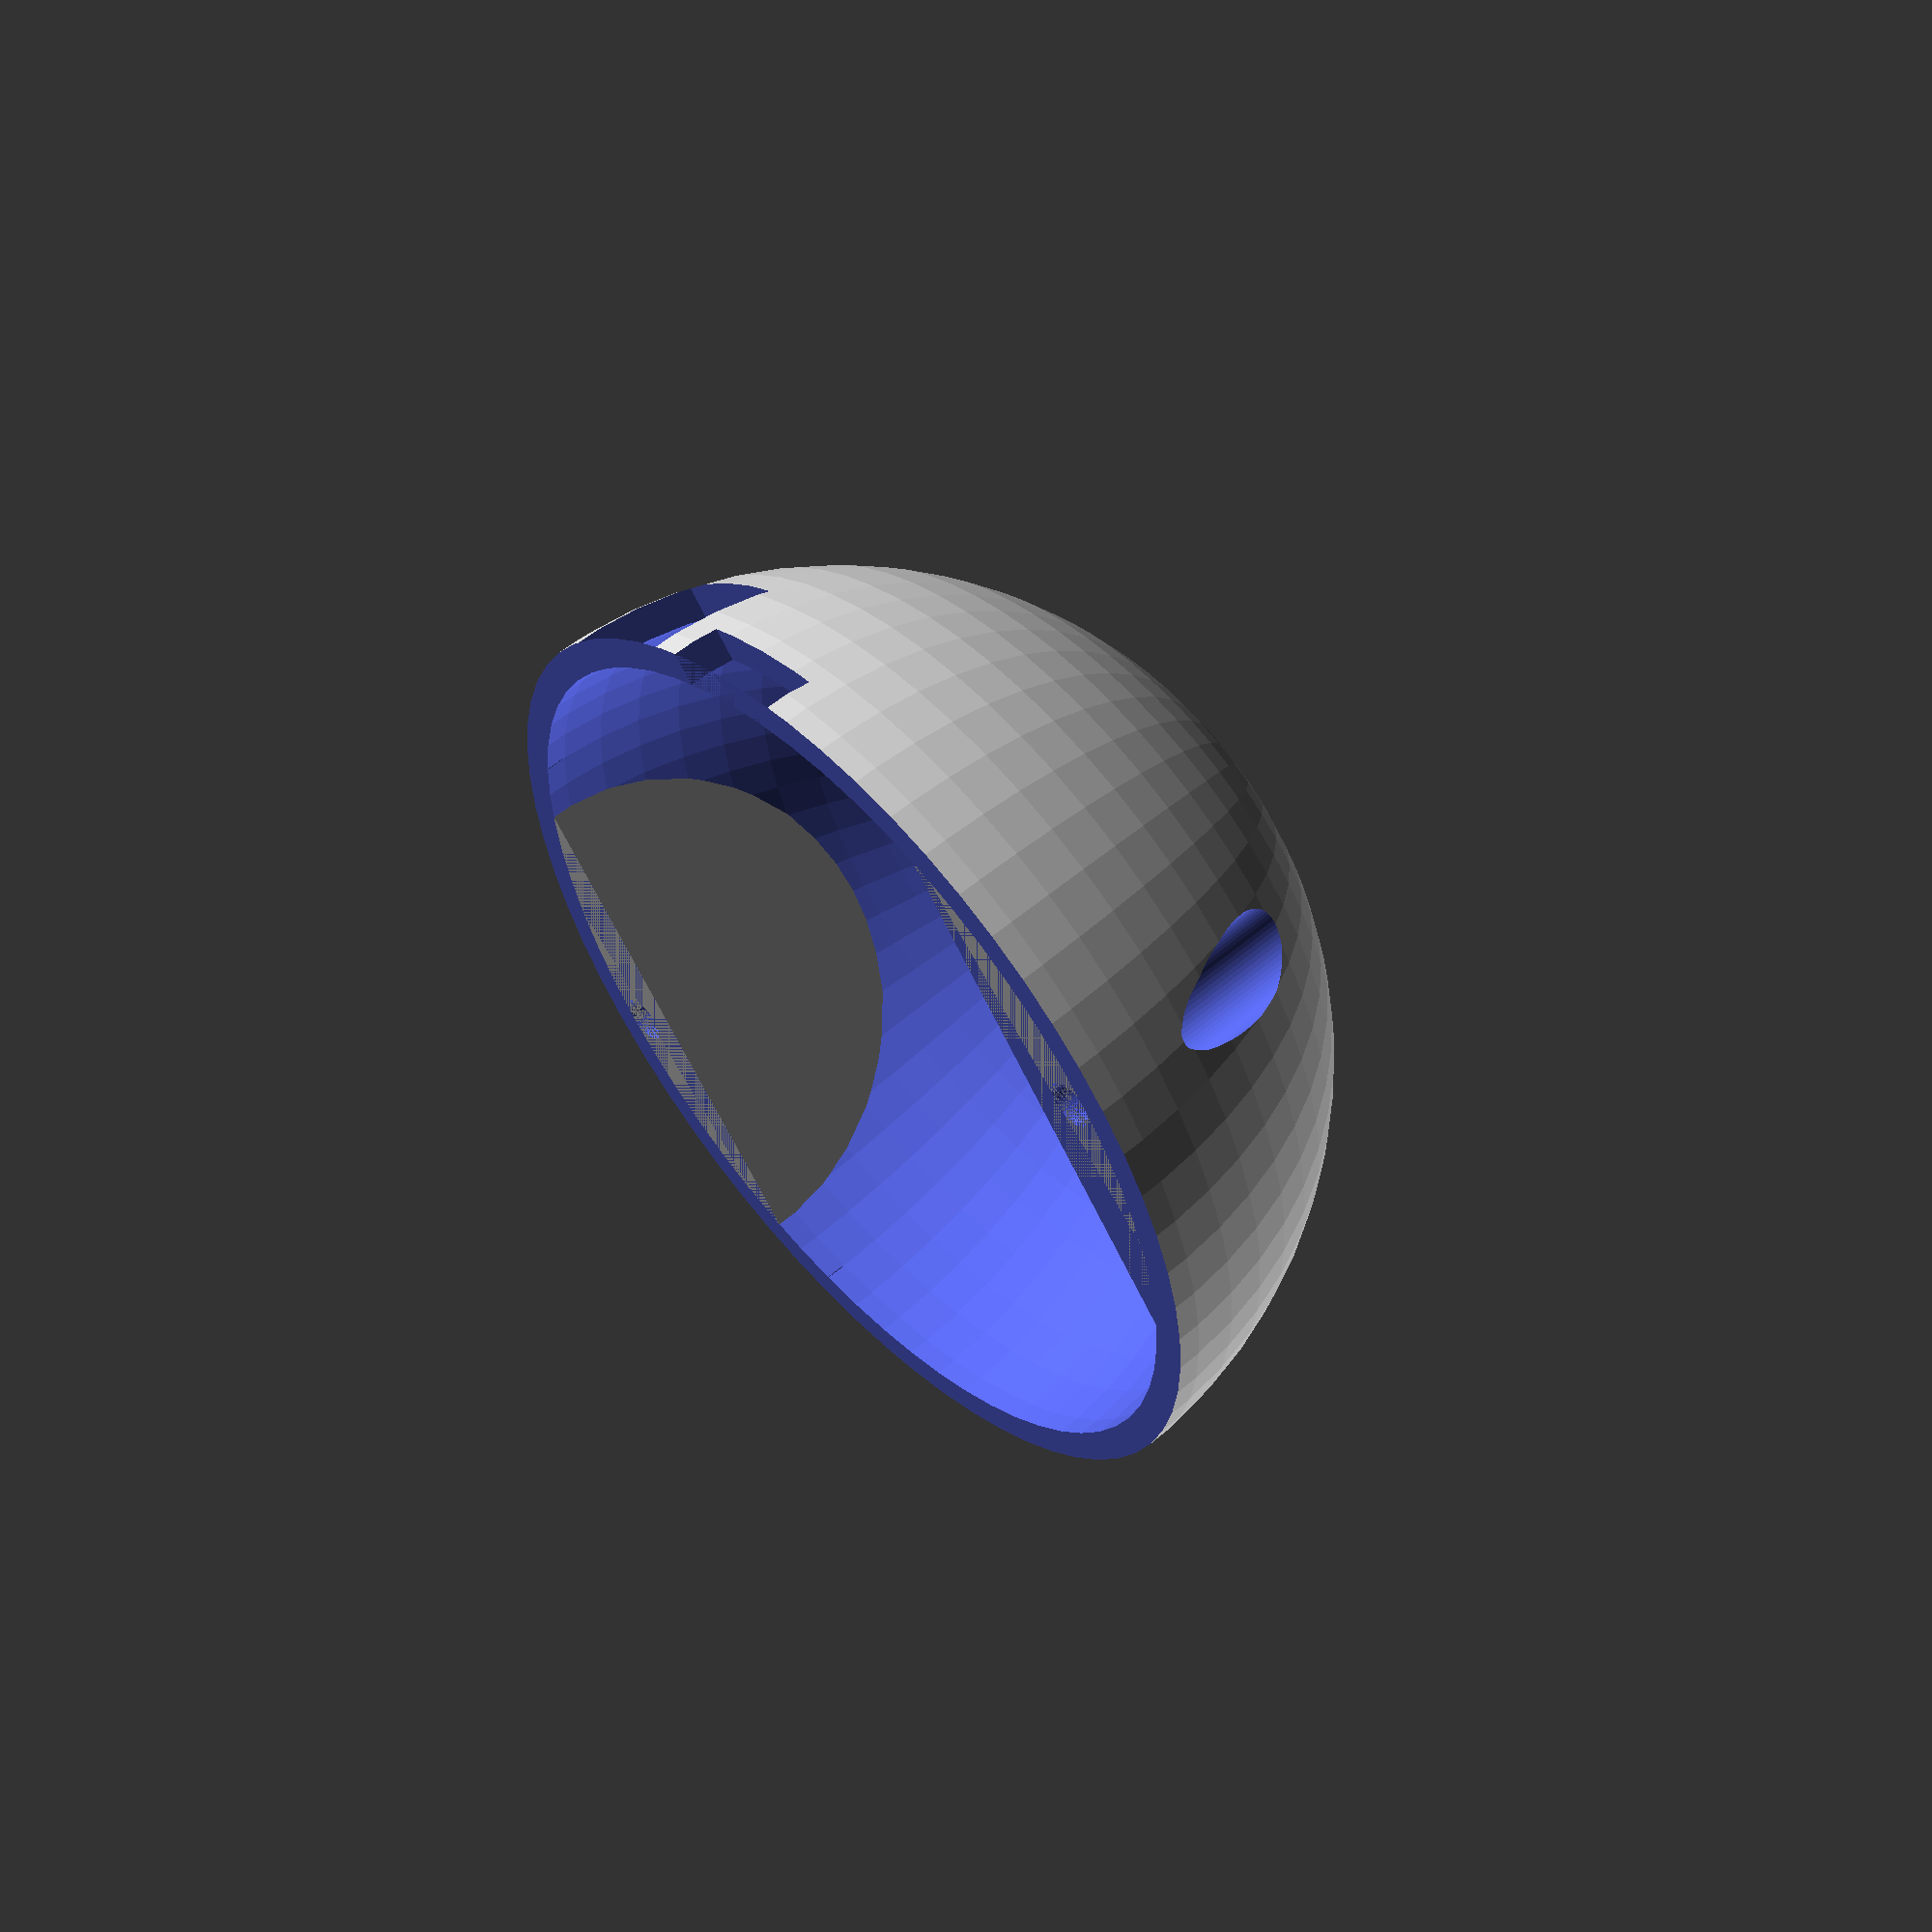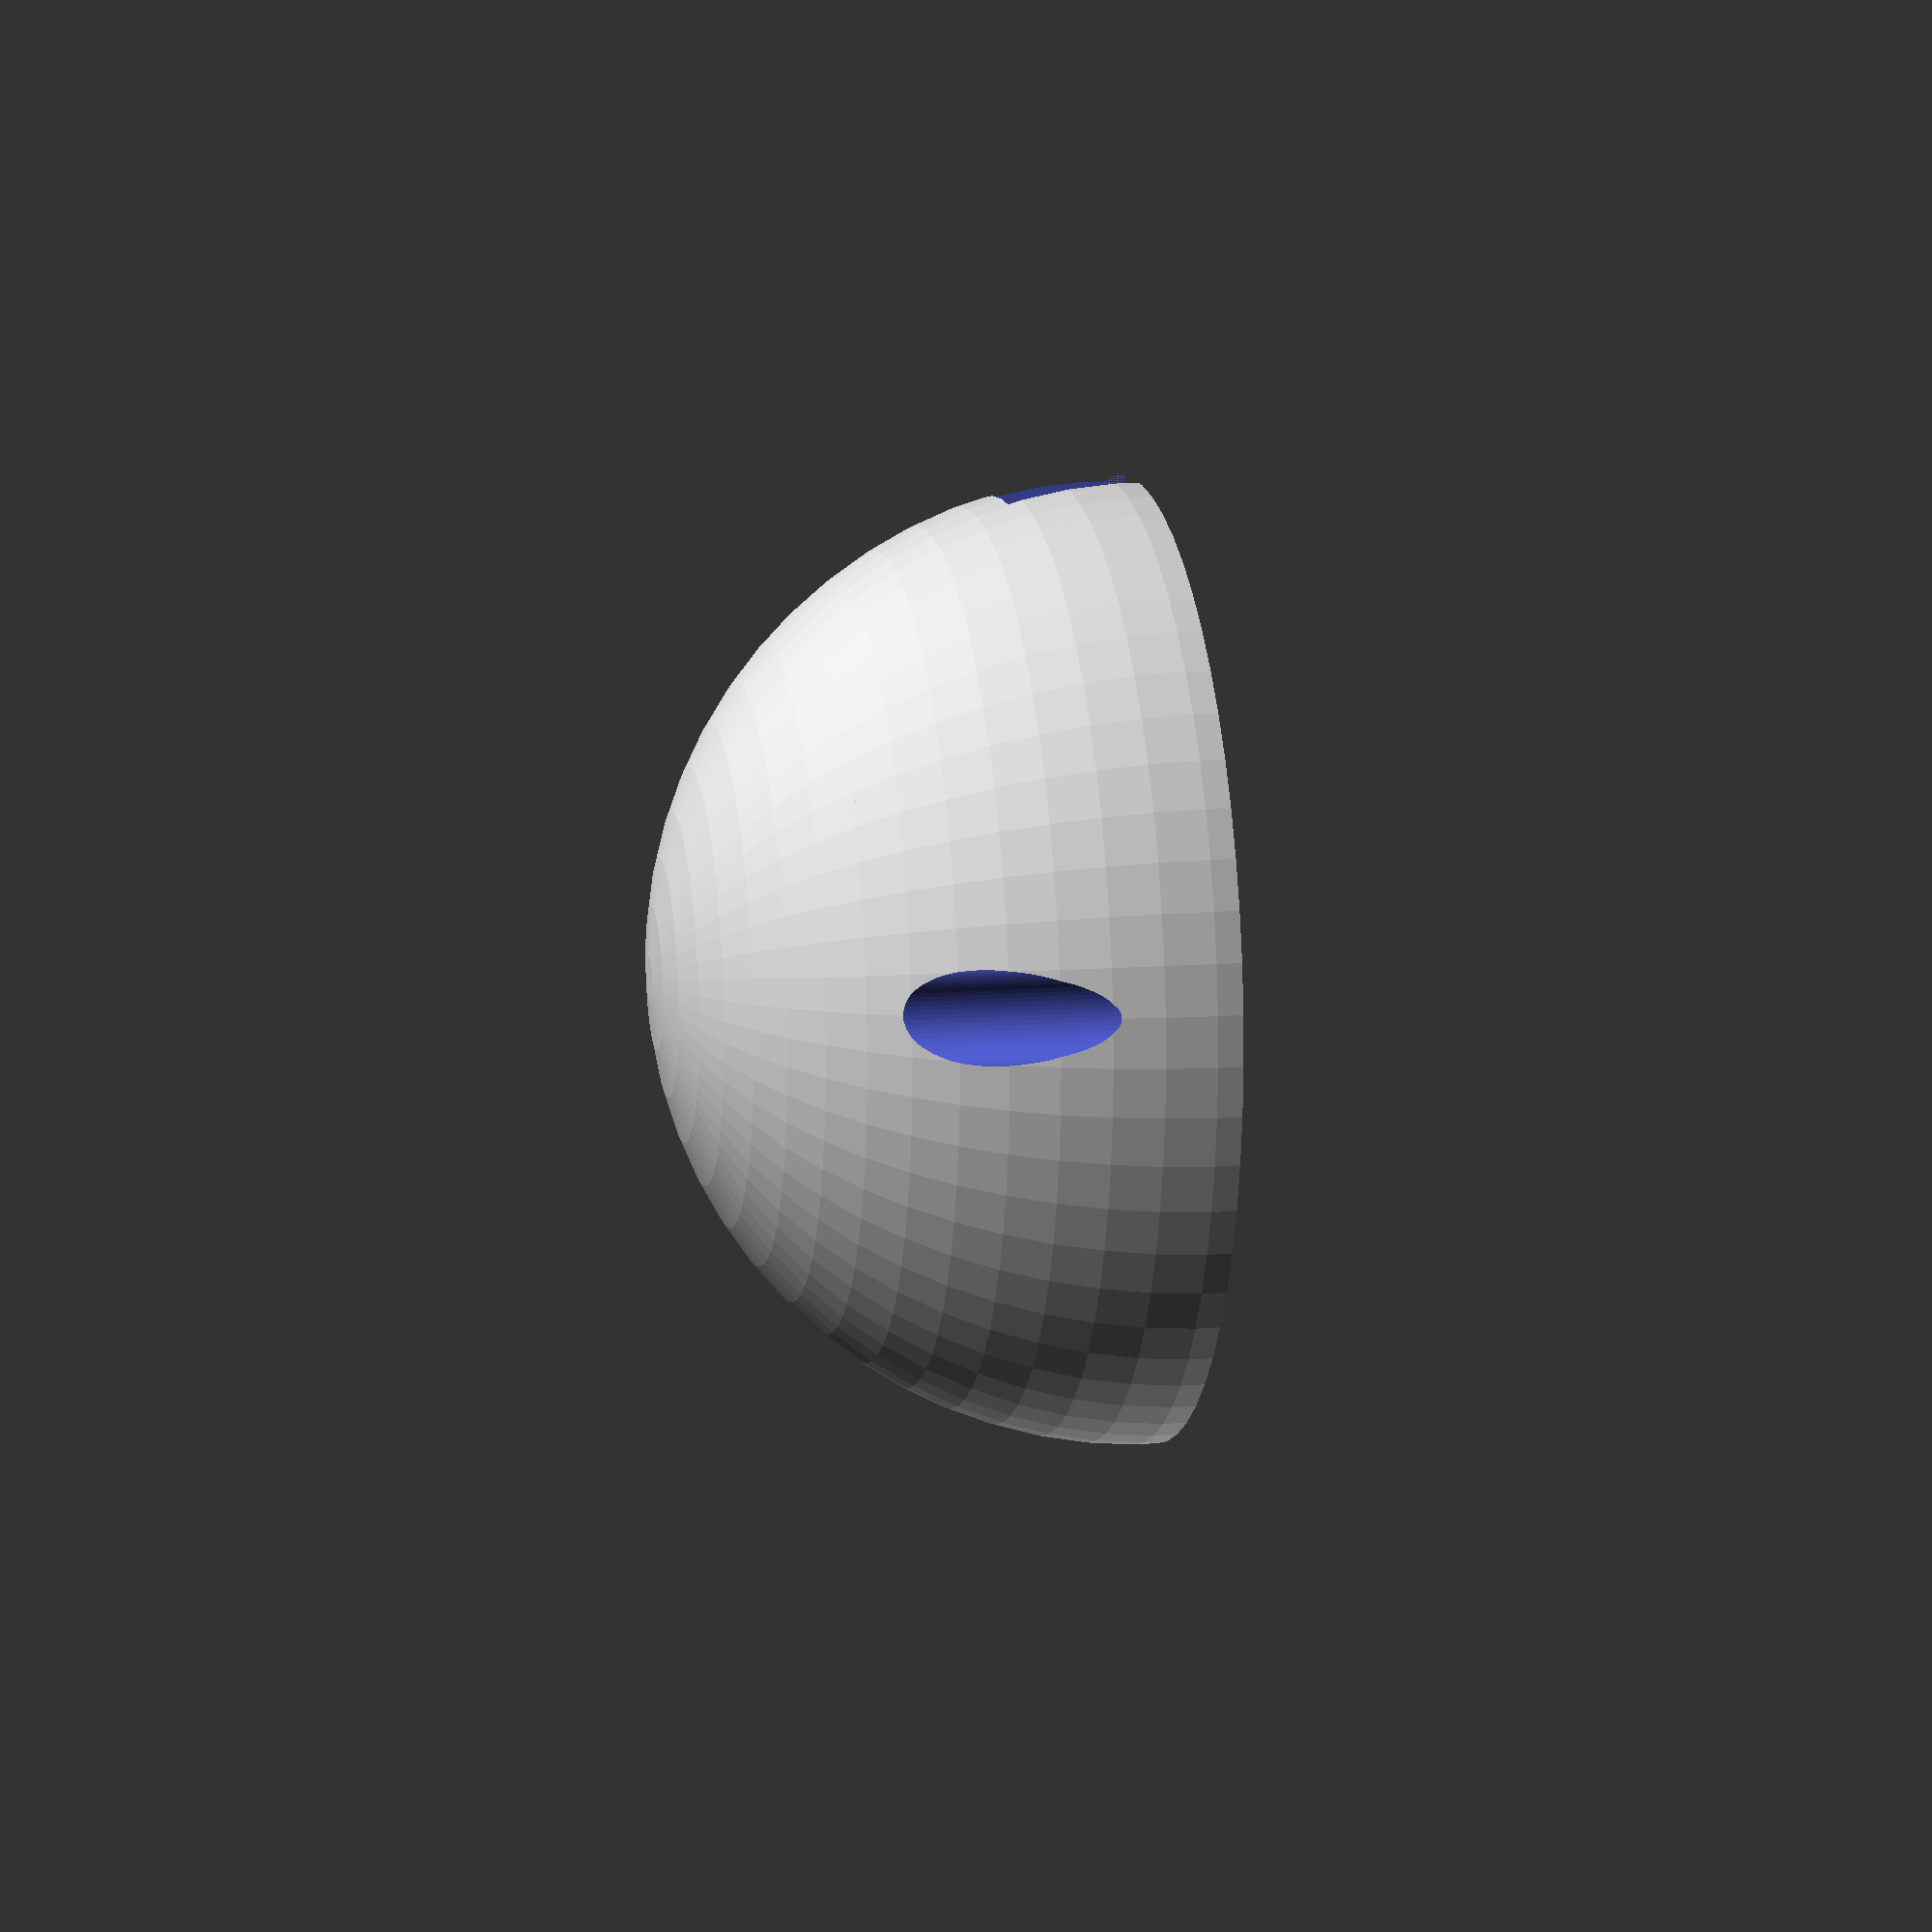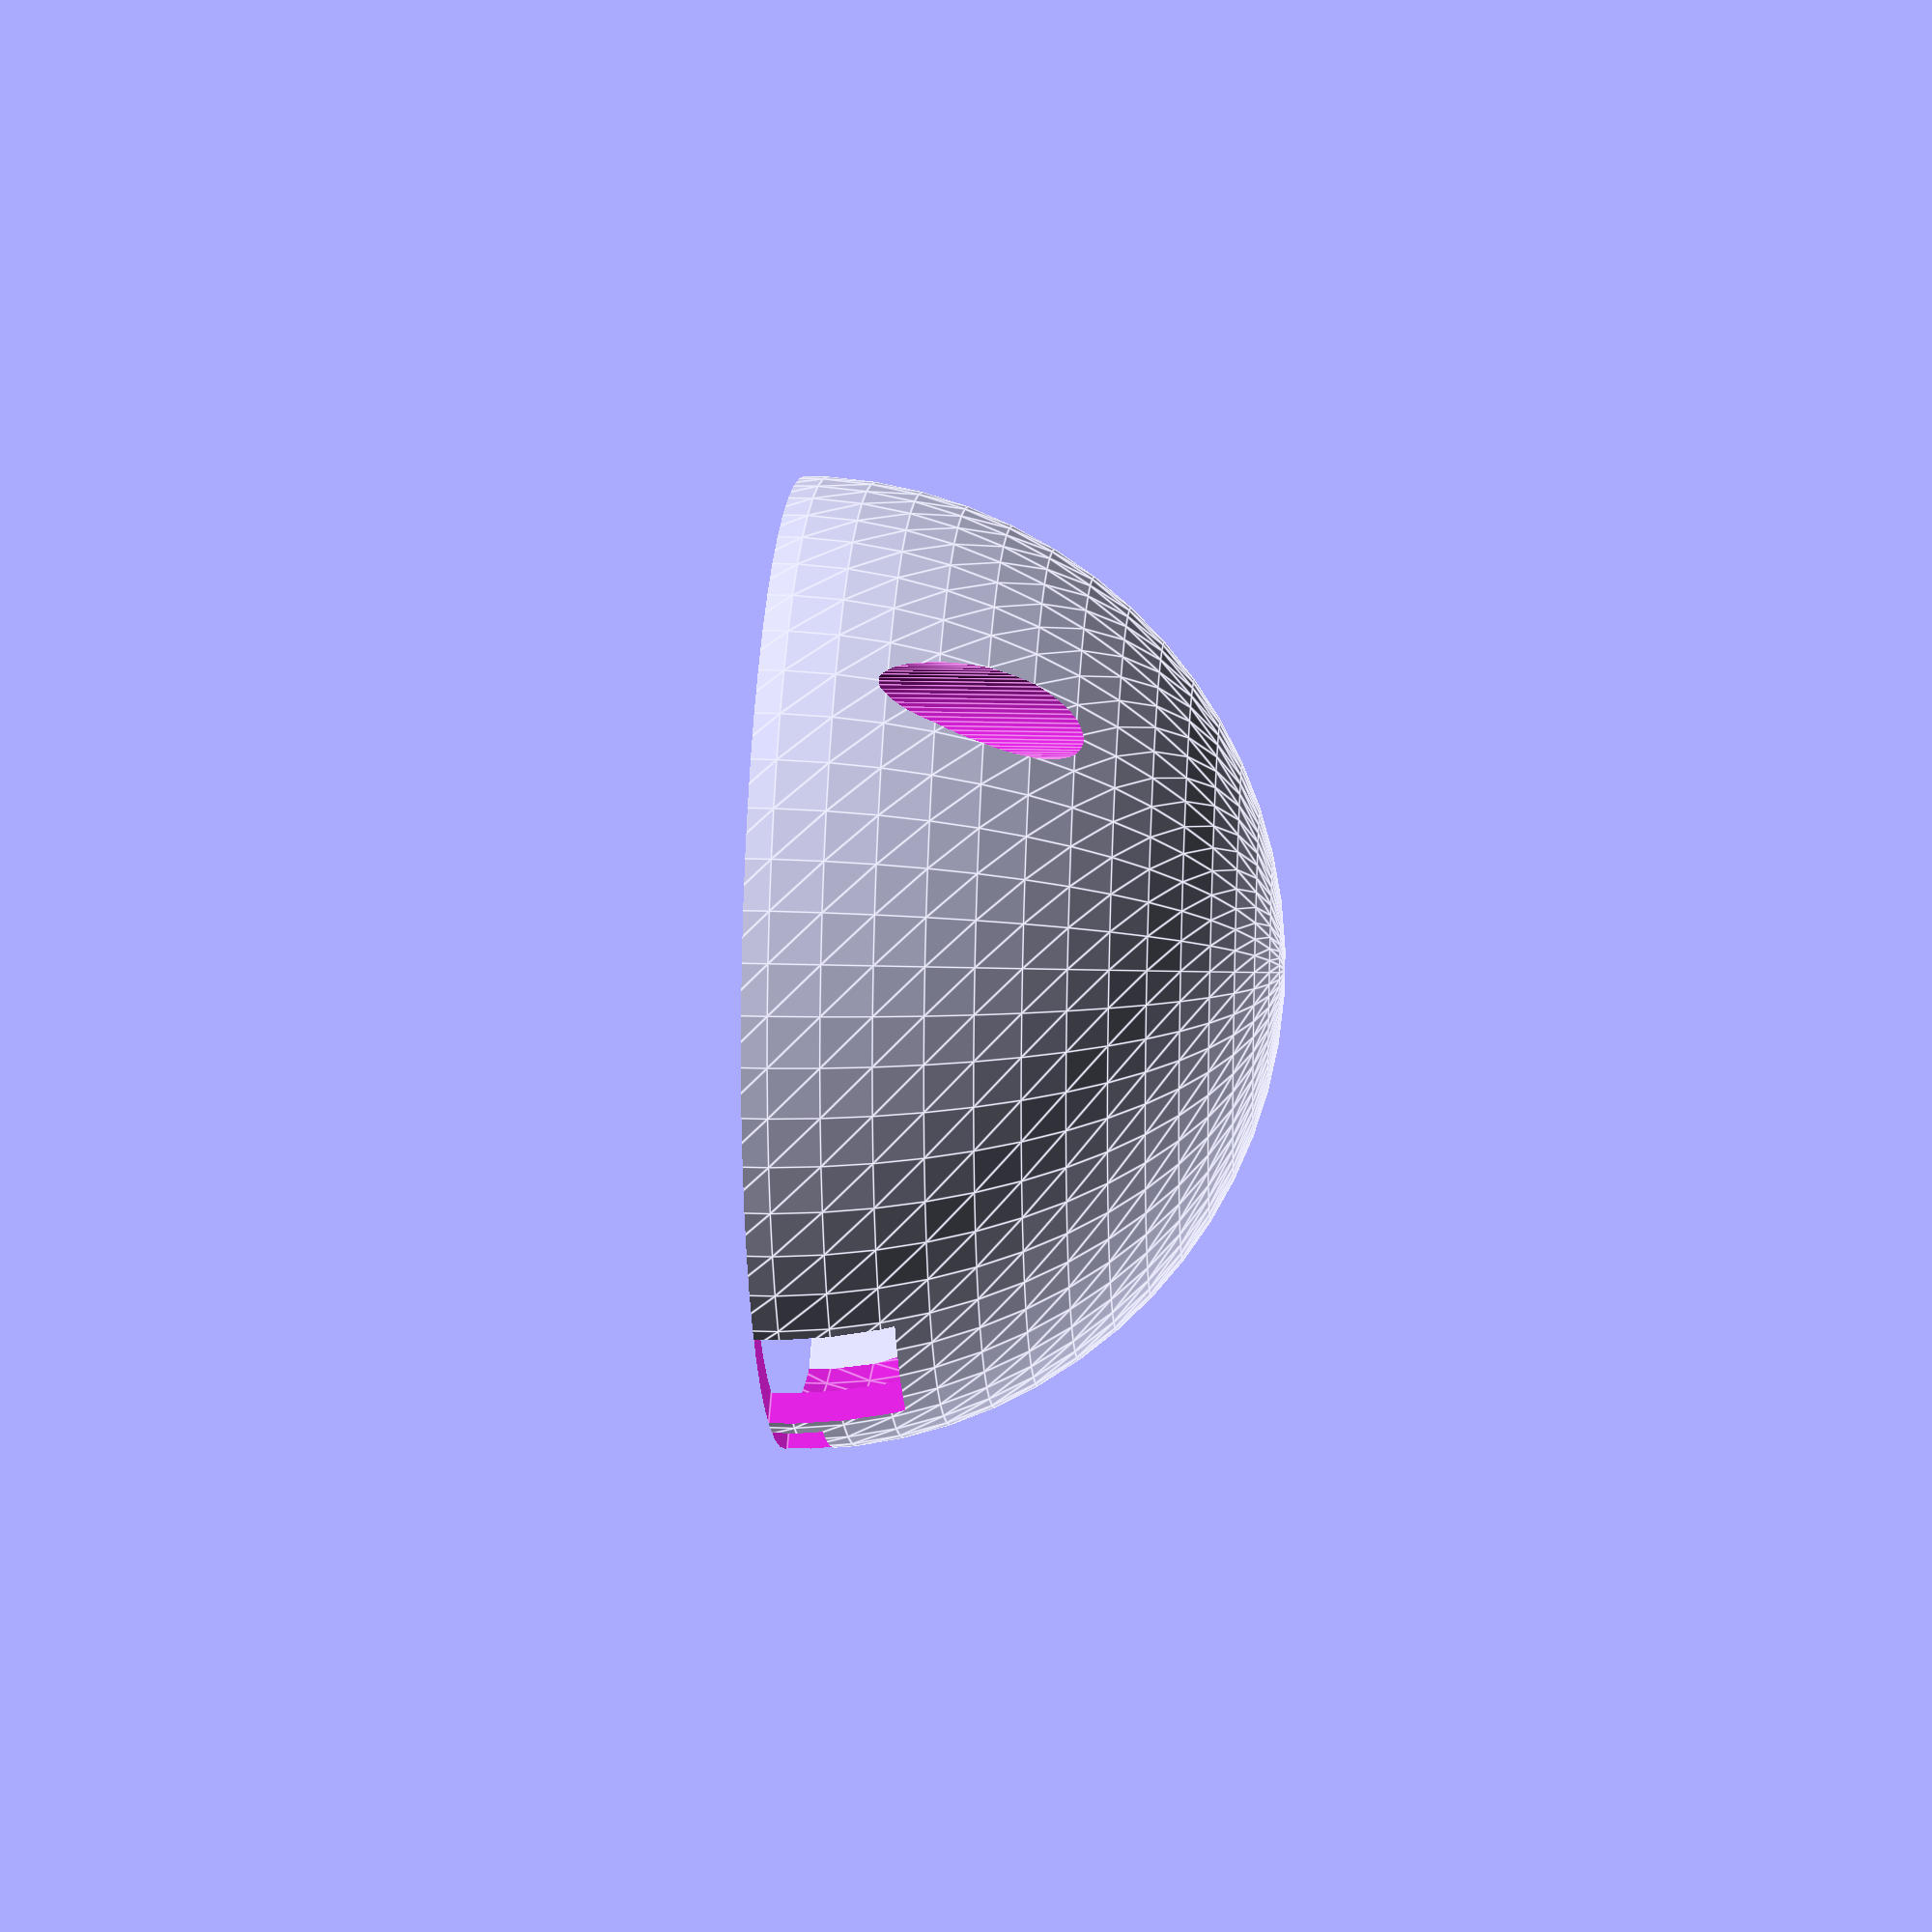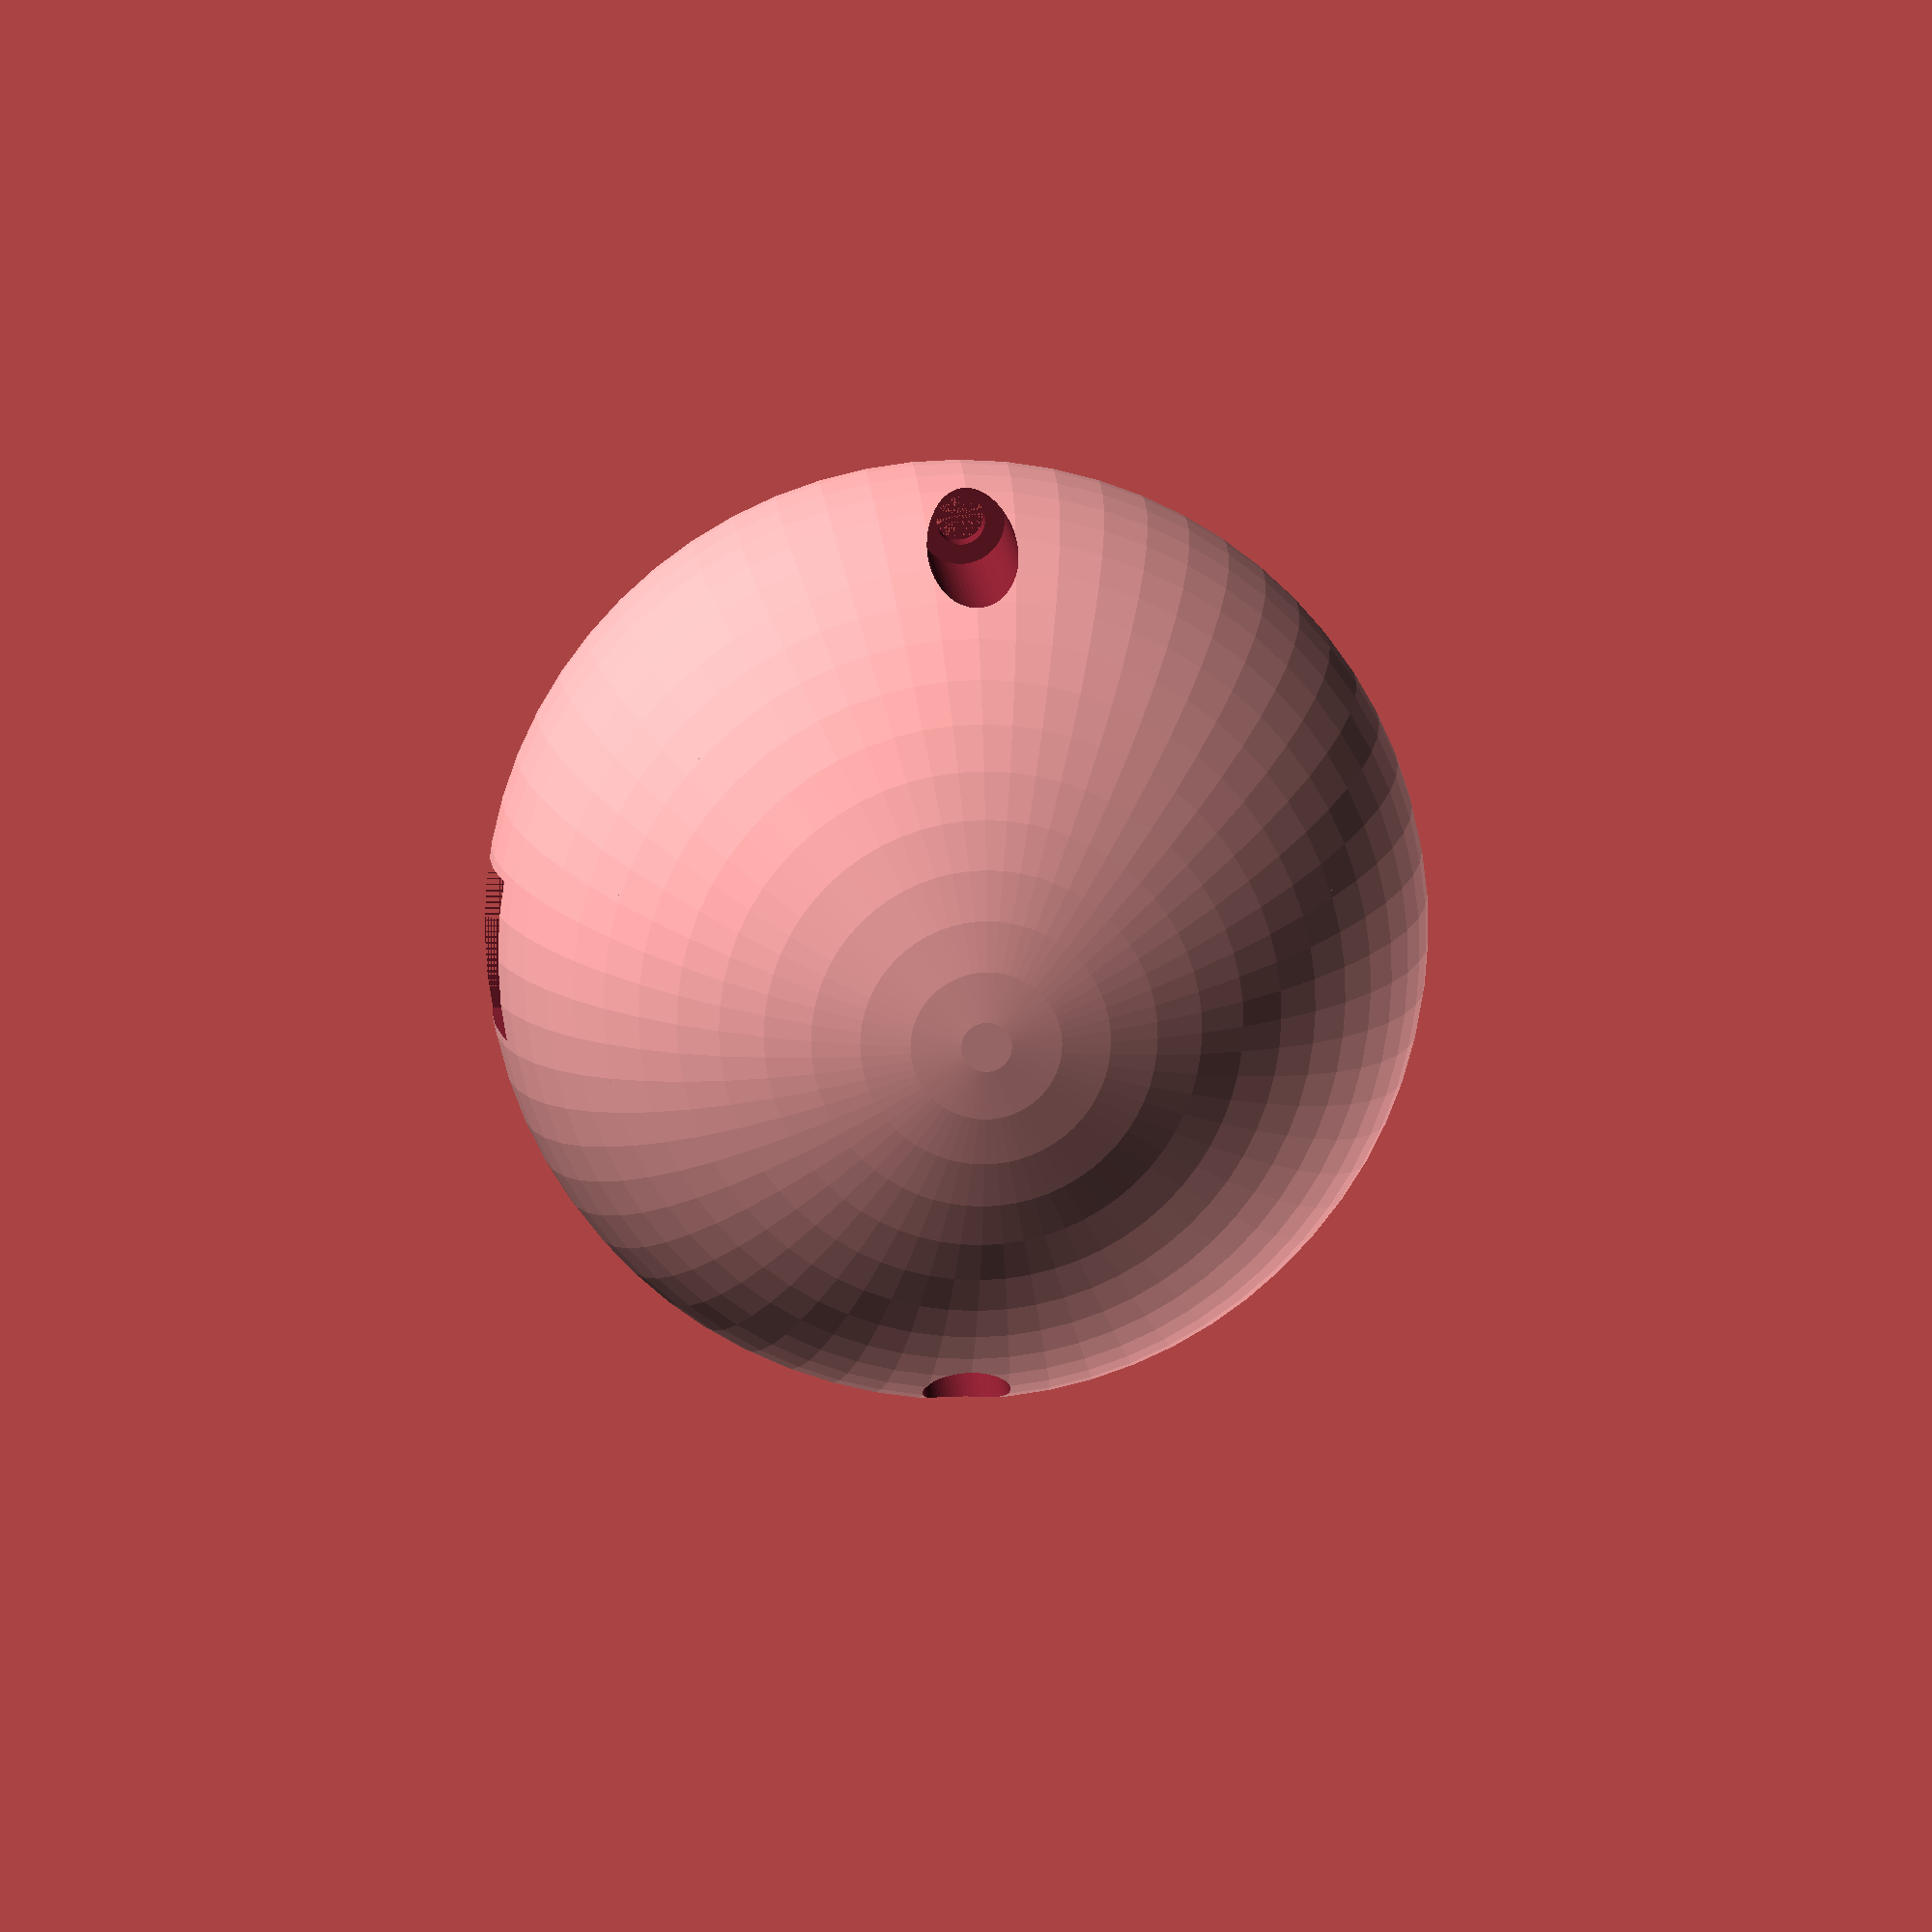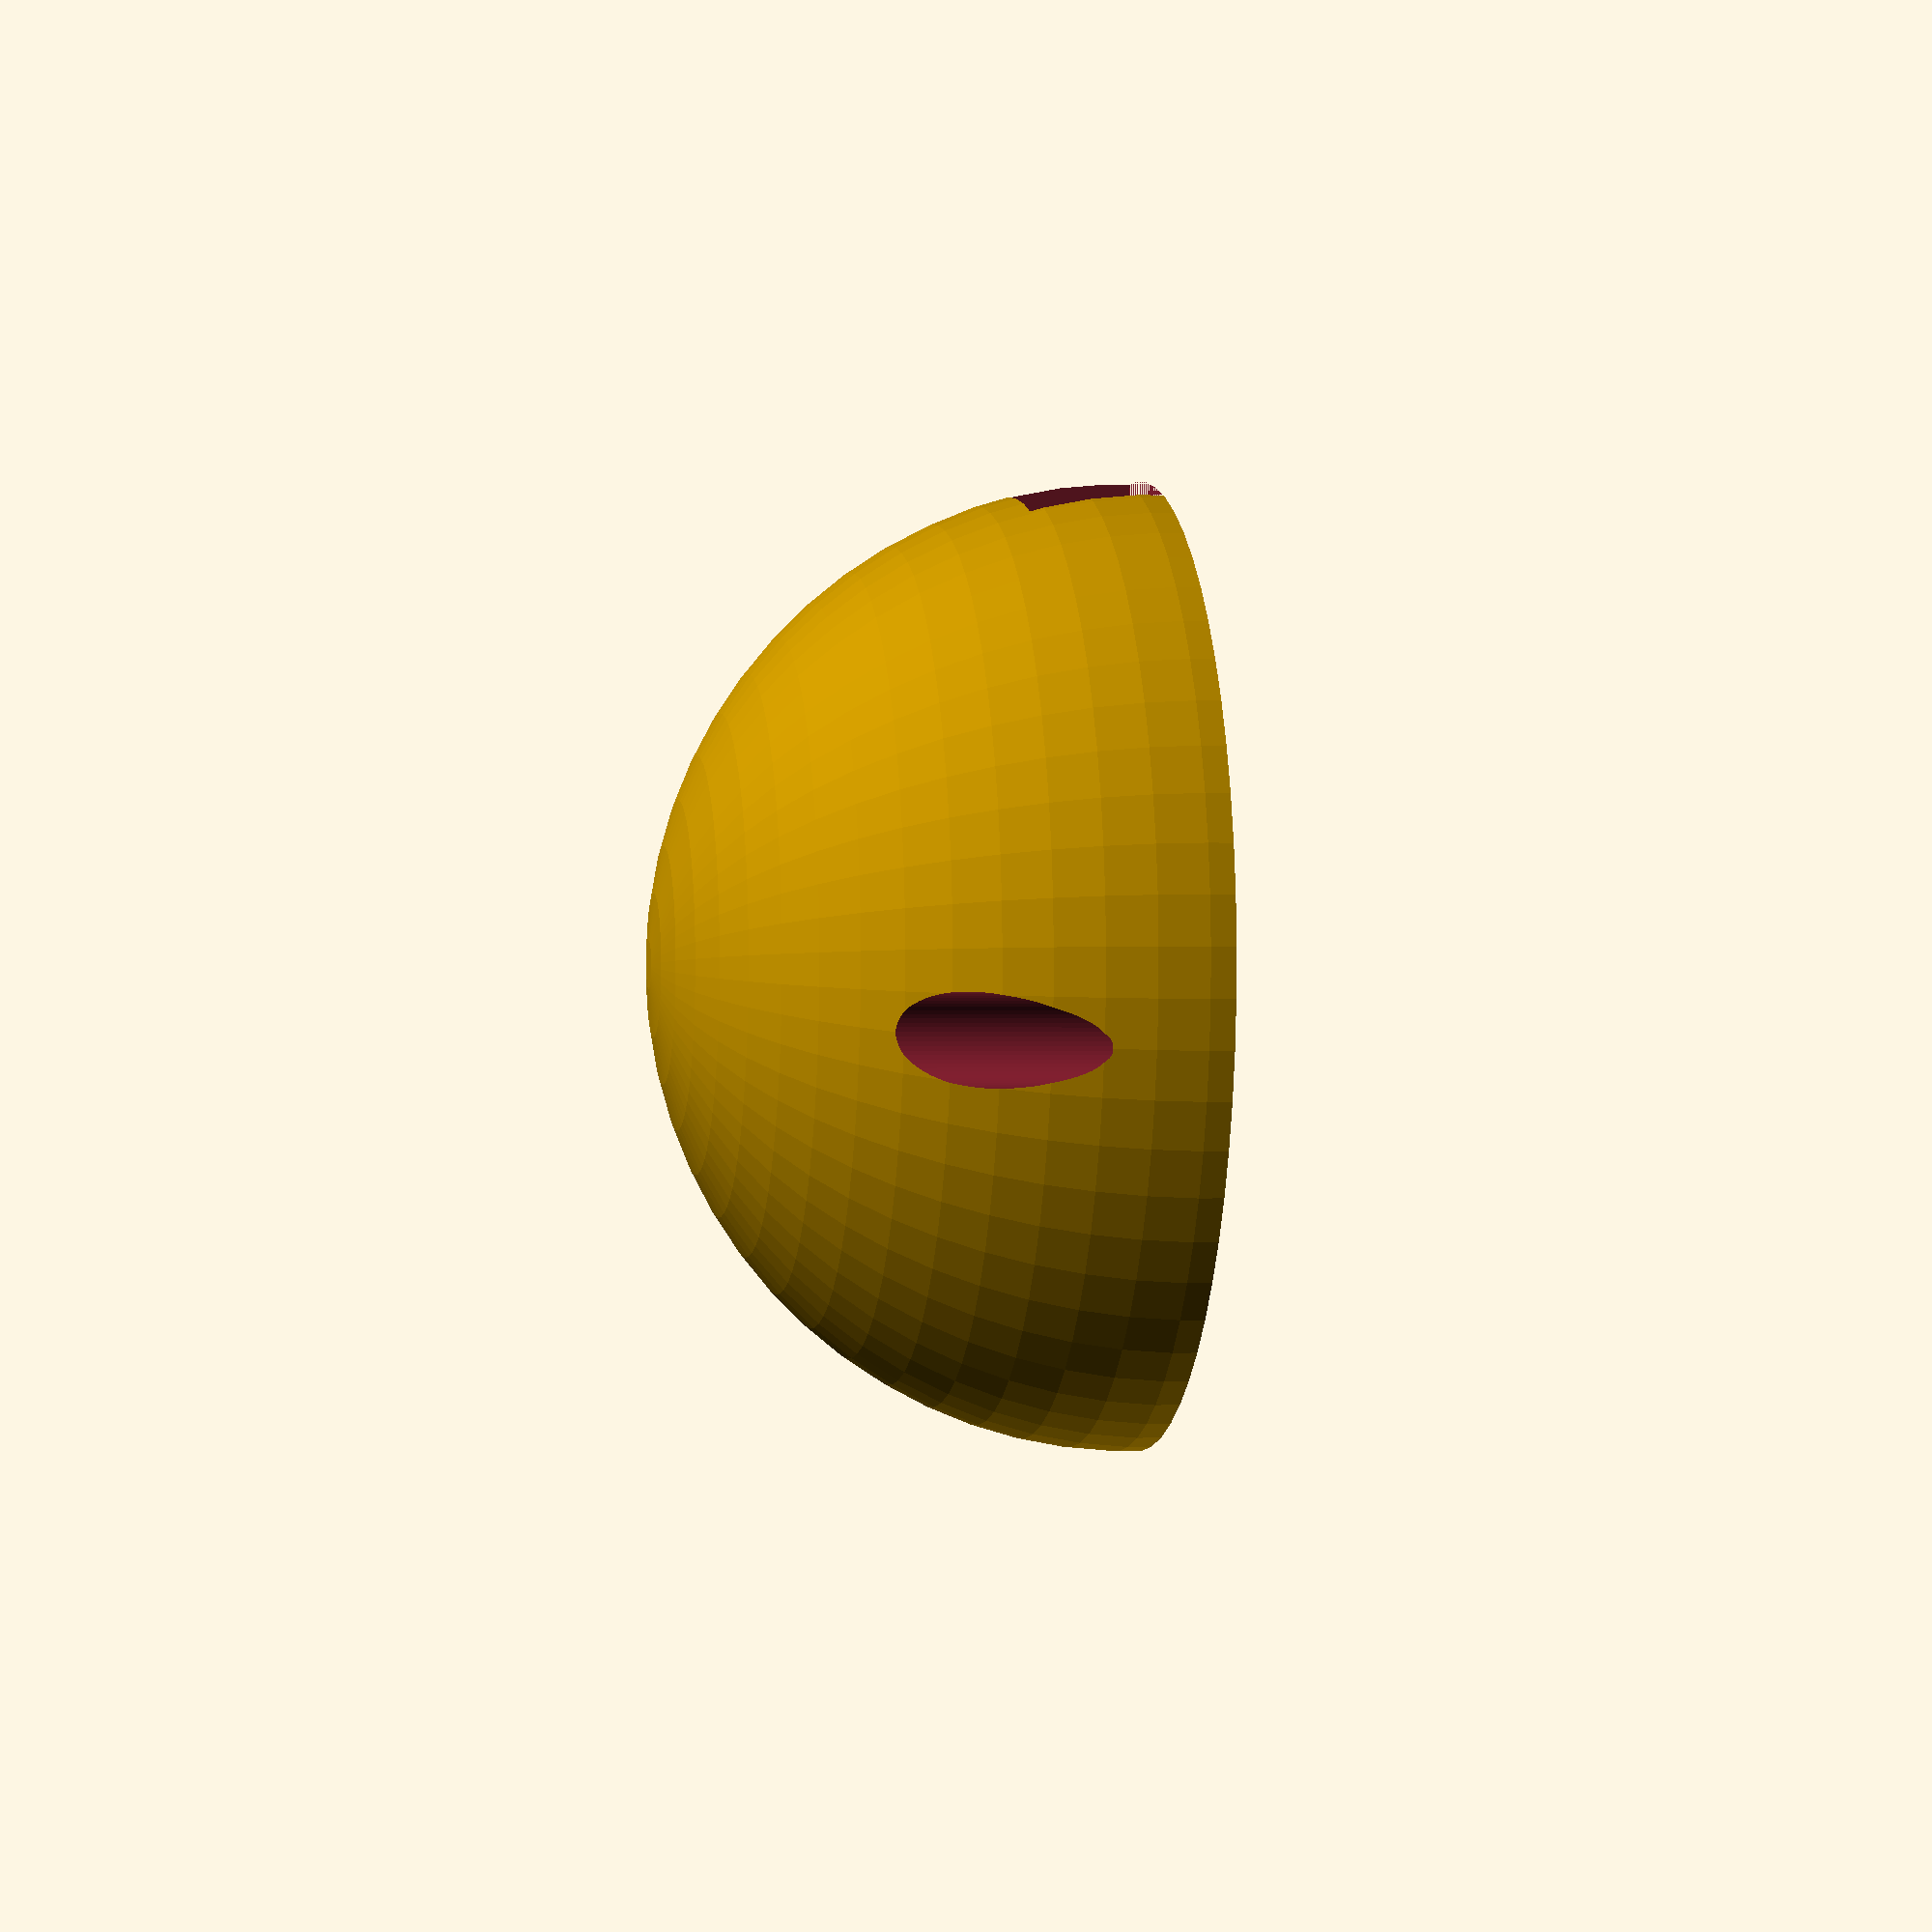
<openscad>
function mm(i) = i*25.4;

extra_w = 1.0;
wall = 2.0;
board = mm(1.5)+extra_w;
screw_r = 1.5;
screw_head = 2.7;
sphere_r = (board/2)*sqrt(2)+wall;
jst_t = 5.4;
pcb_t = 1.65;
shelf_h = jst_t+wall;
roundness = 64;

module top() {
    difference() {
        sphere(r=sphere_r, $fn=roundness);
        // hollow it out
        difference() {
            sphere(r=sphere_r-wall, $fn=roundness);
            // screw hole ledge
            translate([-sphere_r+wall, -sphere_r+wall, 0]) cube([5.0, 50, 50]);
            translate([sphere_r-wall-5.0, -sphere_r+wall, 0]) cube([5.0, 50, 50]);
            // flatten off the underside of the top for printability
            translate([-sphere_r, -sphere_r, sphere_r*(2/3)]) cube([sphere_r*2, sphere_r*2, sphere_r]);
        }
        // cut off the bottom
        translate([-sphere_r, -sphere_r, -sphere_r]) cube([sphere_r*2, sphere_r*2, sphere_r]);
        // screw holes
        translate([-sphere_r+wall+screw_r, 0, 0]) cylinder(r=screw_r, h=50, $fn=roundness);
        translate([sphere_r-wall-screw_r, 0, 0]) cylinder(r=screw_r, h=50, $fn=roundness);
        translate([-sphere_r+wall+screw_r, 0, wall]) cylinder(r=screw_head, h=50, $fn=roundness);
        translate([sphere_r-wall-screw_r, 0, wall]) cylinder(r=screw_head, h=50, $fn=roundness);
        // cutout to ensure the Tracker sits properly
        translate([0, -board/2, 0]) cube([board/2, board, 1.2]);
        translate([-board/2, -board/2, 0]) cube([board, board, 0.25]);
        // a cutout for the reset button
        translate([-15, 0, 0]) cube([8, 50, 3]);
        translate([-5, 0, 0]) cube([10, 50, 8]);
    }
}

module bottom() {
    difference() {
        sphere(r=sphere_r, $fn=roundness);
        // hollow it out
        difference() {
            sphere(r=sphere_r-wall, $fn=roundness);
            // screw hole ledge
            translate([-sphere_r+wall, -sphere_r+wall, -sphere_r]) cube([5.0, sphere_r*2, sphere_r*2]);
            translate([sphere_r-wall-5.0, -sphere_r+wall, -sphere_r]) cube([5.0, sphere_r*2, sphere_r*2]);
            // screw hole ledge
            translate([-sphere_r, -sphere_r+wall, -shelf_h]) cube([sphere_r-8, sphere_r*2, sphere_r*2]);
            translate([8, -sphere_r+wall, -shelf_h]) cube([sphere_r-8, sphere_r*2, sphere_r*2]);
            // flatten off the underside of the top for printability
            translate([-sphere_r, -sphere_r, -sphere_r]) cube([sphere_r*2, sphere_r*2, sphere_r/3]);
        }
        // cut off the top
        translate([-sphere_r, -sphere_r, 0]) cube([sphere_r*2, sphere_r*2, sphere_r]);
        // screw holes
        translate([-sphere_r+wall+screw_r, 0, -10]) cylinder(r=screw_r, h=50, $fn=roundness);
        translate([sphere_r-wall-screw_r, 0, -10]) cylinder(r=screw_r, h=50, $fn=roundness);
        // hole for the tracker
        translate([-board/2, -board/2, -shelf_h+wall+jst_t]) cube([board, board, shelf_h]);
        translate([-board/2+5.0, -board/2, -shelf_h+wall]) cube([board-5.0, board, shelf_h]);
        translate([-board/2+2.5, board/2-2.5, -shelf_h]) cylinder(r=screw_r, h=20, $fn=roundness);
    }
}

top();
//bottom();


</openscad>
<views>
elev=305.3 azim=40.7 roll=227.8 proj=p view=wireframe
elev=167.4 azim=173.7 roll=100.5 proj=p view=solid
elev=164.9 azim=48.7 roll=265.6 proj=p view=edges
elev=166.1 azim=90.4 roll=183.5 proj=p view=wireframe
elev=0.8 azim=9.9 roll=80.4 proj=p view=wireframe
</views>
